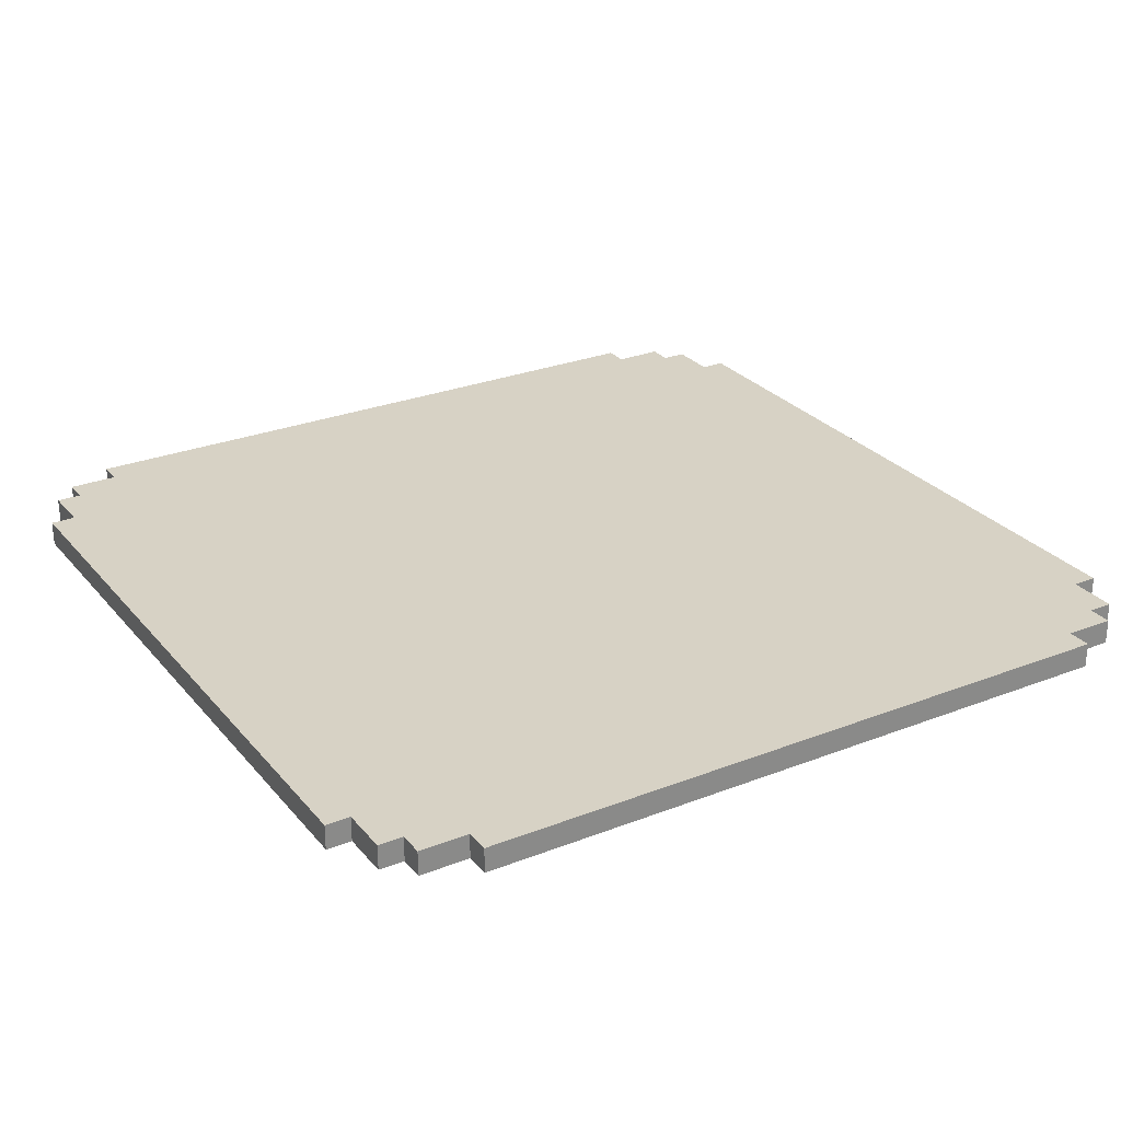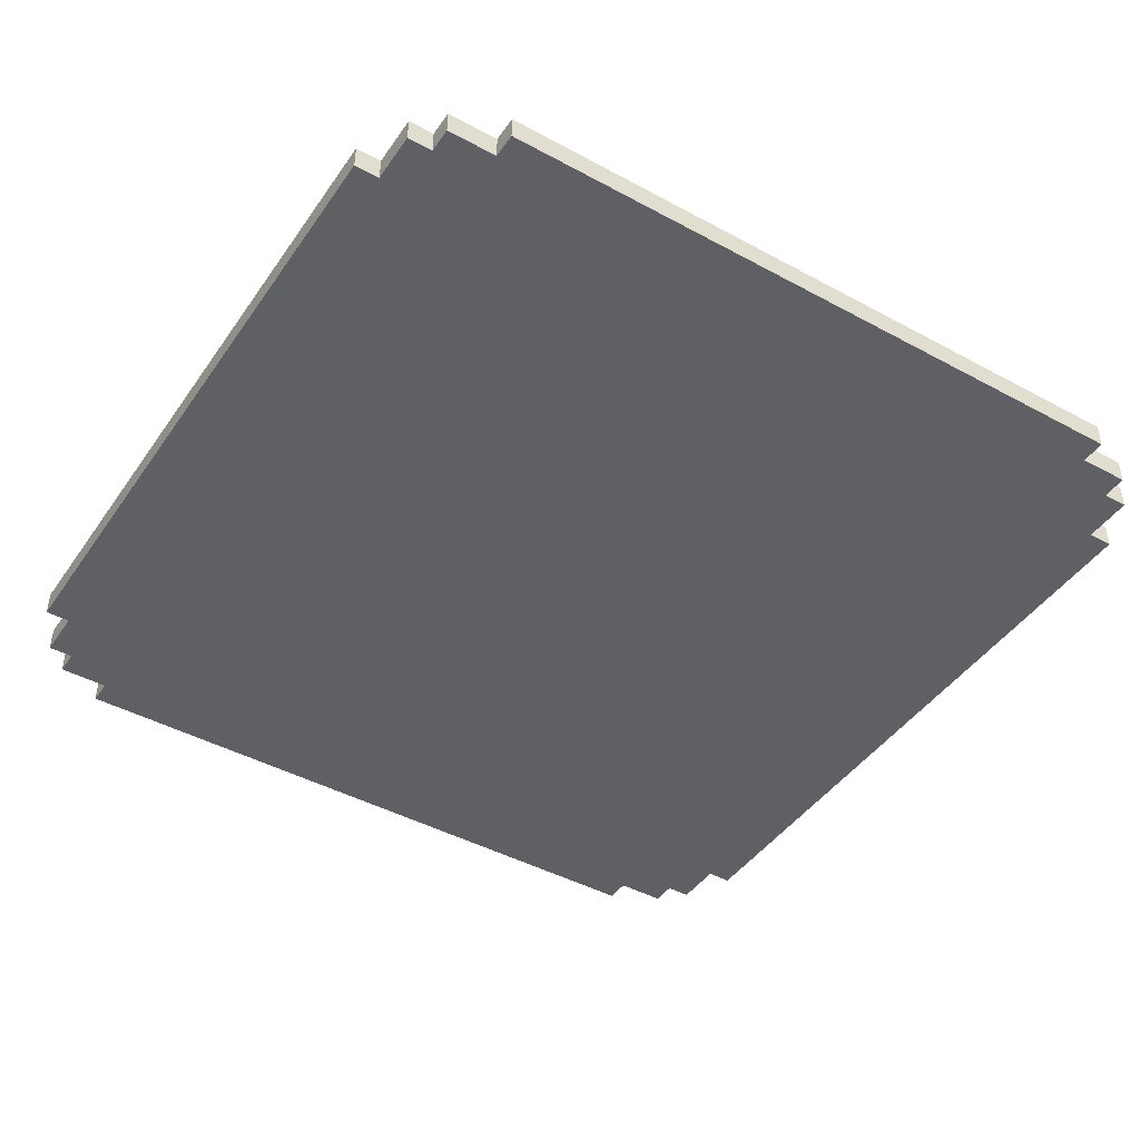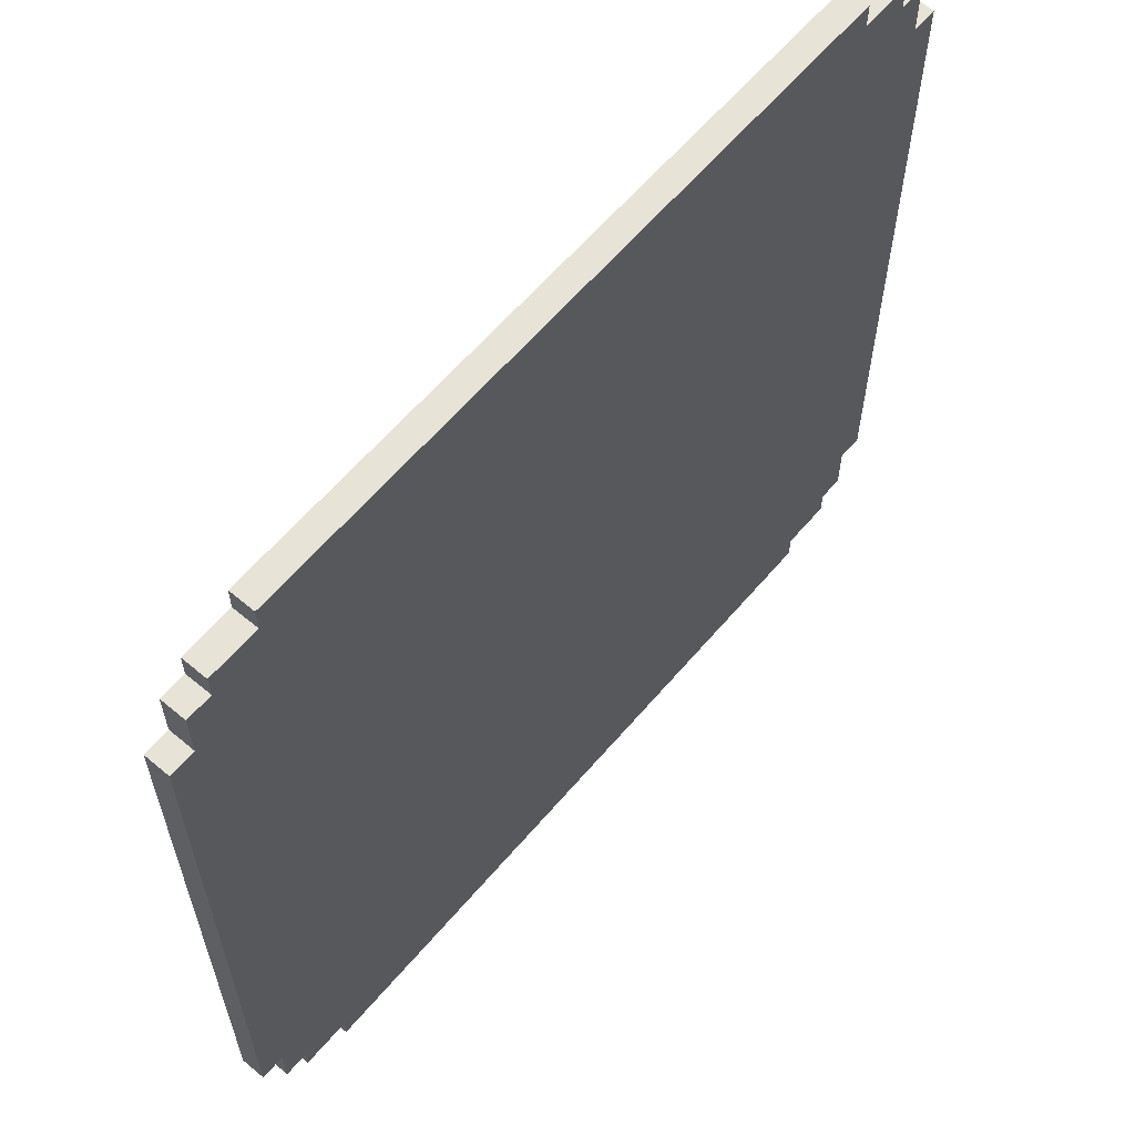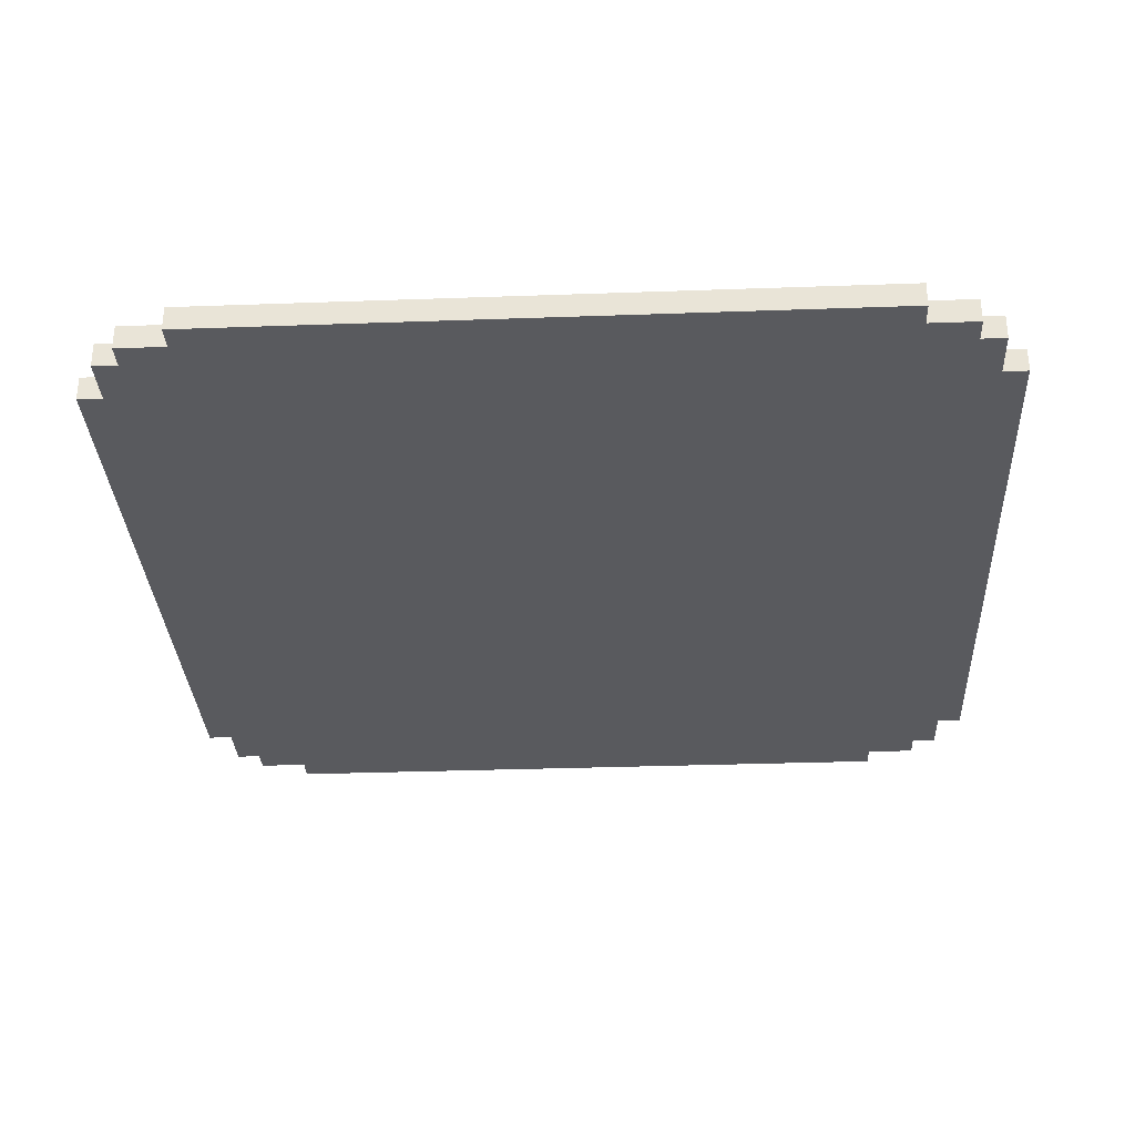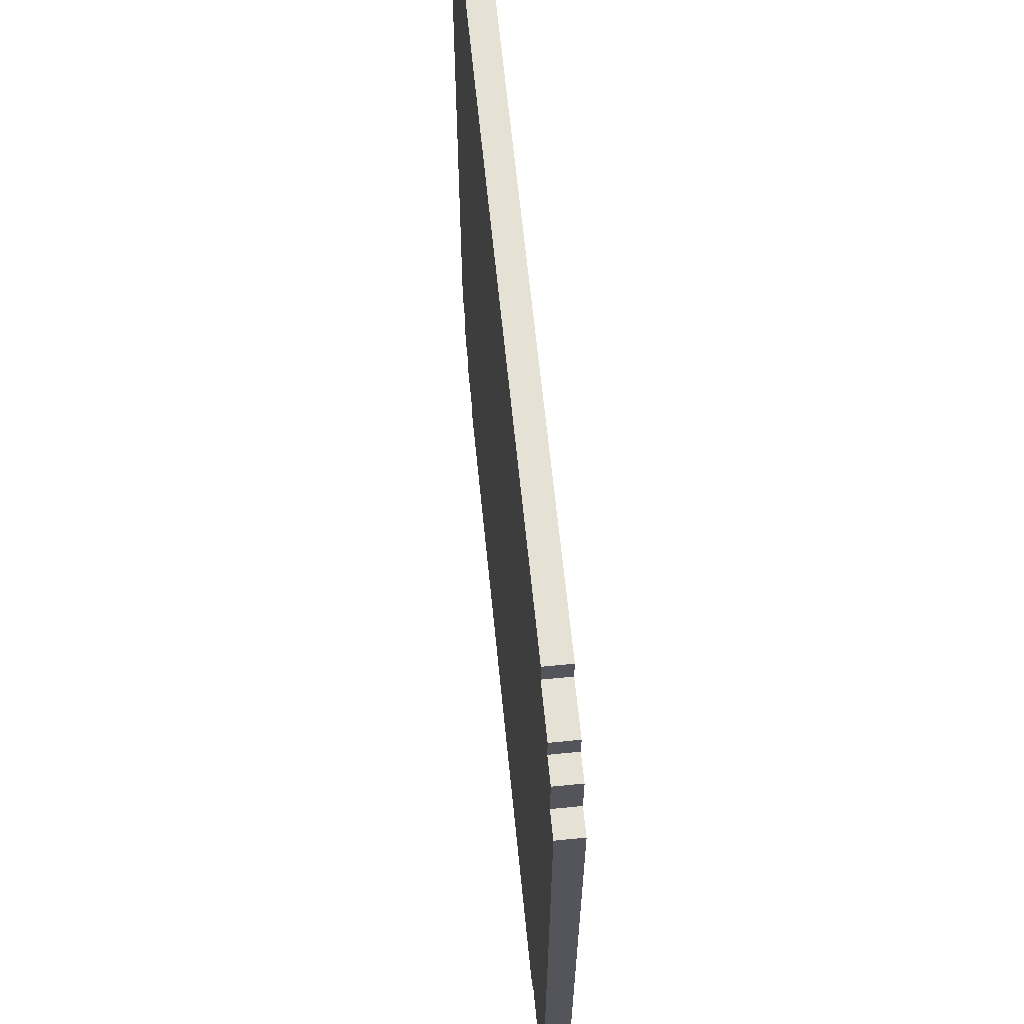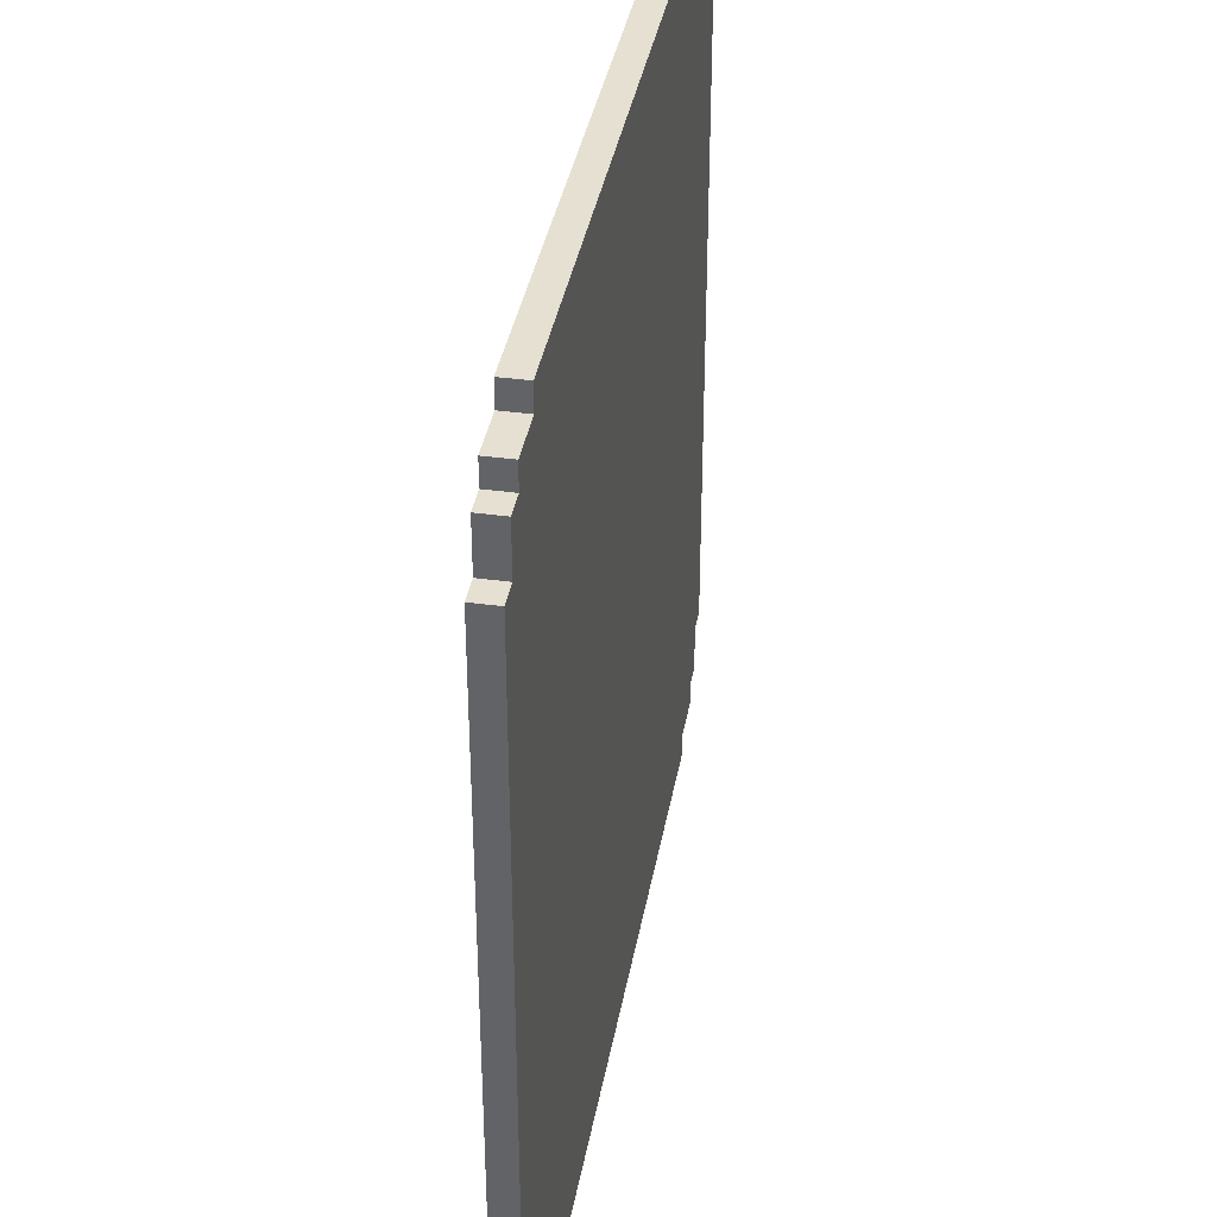
<metadata>
{"format":"obj","ext":"obj","renderer":"f3d","projection":"perspective","resolution":1024,"background":"white","views":[{"elev":27.4,"azim":-31.0,"up":"+Y"},{"elev":-44.3,"azim":147.6,"up":"+Y"},{"elev":62.1,"azim":130.4,"up":"+Z"},{"elev":-31.8,"azim":92.9,"up":"+Y"},{"elev":64.2,"azim":-95.7,"up":"+Z"},{"elev":37.8,"azim":100.0,"up":"+Z"}]}
</metadata>
<code>
g panel
v -17.5 0 13.5
v -17.5 0 -13.5
v -17.5 1 13.5
v -17.5 1 -13.5
v -16.5 0 15.5
v -16.5 0 13.5
v -16.5 0 -13.5
v -16.5 0 -15.5
v -16.5 1 15.5
v -16.5 1 13.5
v -16.5 1 -13.5
v -16.5 1 -15.5
v -15.5 0 16.5
v -15.5 0 15.5
v -15.5 0 -15.5
v -15.5 0 -16.5
v -15.5 1 16.5
v -15.5 1 15.5
v -15.5 1 -15.5
v -15.5 1 -16.5
v -13.5 0 17.5
v -13.5 0 16.5
v -13.5 0 -16.5
v -13.5 0 -17.5
v -13.5 1 17.5
v -13.5 1 16.5
v -13.5 1 -16.5
v -13.5 1 -17.5
v 13.5 0 17.5
v 13.5 0 16.5
v 13.5 0 -16.5
v 13.5 0 -17.5
v 13.5 1 17.5
v 13.5 1 16.5
v 13.5 1 -16.5
v 13.5 1 -17.5
v 15.5 0 16.5
v 15.5 0 15.5
v 15.5 0 -15.5
v 15.5 0 -16.5
v 15.5 1 16.5
v 15.5 1 15.5
v 15.5 1 -15.5
v 15.5 1 -16.5
v 16.5 0 15.5
v 16.5 0 13.5
v 16.5 0 -13.5
v 16.5 0 -15.5
v 16.5 1 15.5
v 16.5 1 13.5
v 16.5 1 -13.5
v 16.5 1 -15.5
v 17.5 0 13.5
v 17.5 0 -13.5
v 17.5 1 13.5
v 17.5 1 -13.5
v -13.5 0 17.5
v -13.5 1 17.5
v 13.5 0 17.5
v 13.5 1 17.5
v -15.5 0 16.5
v -15.5 1 16.5
v -13.5 0 16.5
v -13.5 1 16.5
v 13.5 0 16.5
v 13.5 1 16.5
v 15.5 0 16.5
v 15.5 1 16.5
v -16.5 0 15.5
v -16.5 1 15.5
v -15.5 0 15.5
v -15.5 1 15.5
v 15.5 0 15.5
v 15.5 1 15.5
v 16.5 0 15.5
v 16.5 1 15.5
v -17.5 0 13.5
v -17.5 1 13.5
v -16.5 0 13.5
v -16.5 1 13.5
v 16.5 0 13.5
v 16.5 1 13.5
v 17.5 0 13.5
v 17.5 1 13.5
v -17.5 0 -13.5
v -17.5 1 -13.5
v -16.5 0 -13.5
v -16.5 1 -13.5
v 16.5 0 -13.5
v 16.5 1 -13.5
v 17.5 0 -13.5
v 17.5 1 -13.5
v -16.5 0 -15.5
v -16.5 1 -15.5
v -15.5 0 -15.5
v -15.5 1 -15.5
v 15.5 0 -15.5
v 15.5 1 -15.5
v 16.5 0 -15.5
v 16.5 1 -15.5
v -15.5 0 -16.5
v -15.5 1 -16.5
v -13.5 0 -16.5
v -13.5 1 -16.5
v 13.5 0 -16.5
v 13.5 1 -16.5
v 15.5 0 -16.5
v 15.5 1 -16.5
v -13.5 0 -17.5
v -13.5 1 -17.5
v 13.5 0 -17.5
v 13.5 1 -17.5
v -13.5 0 17.5
v 13.5 0 17.5
v -15.5 0 16.5
v -13.5 0 16.5
v 13.5 0 16.5
v 15.5 0 16.5
v -16.5 0 15.5
v -15.5 0 15.5
v -13.5 0 15.5
v 13.5 0 15.5
v 15.5 0 15.5
v 16.5 0 15.5
v -17.5 0 13.5
v -16.5 0 13.5
v -15.5 0 13.5
v 15.5 0 13.5
v 16.5 0 13.5
v 17.5 0 13.5
v -3.5 0 12.5
v 3.5 0 12.5
v -8.5 0 -2.5
v -3.5 0 -2.5
v 3.5 0 -2.5
v 8.5 0 -2.5
v -8.5 0 -5.5
v -7.5 0 -5.5
v 7.5 0 -5.5
v 8.5 0 -5.5
v -7.5 0 -6.5
v -6.5 0 -6.5
v 6.5 0 -6.5
v 7.5 0 -6.5
v -6.5 0 -7.5
v -5.5 0 -7.5
v 5.5 0 -7.5
v 6.5 0 -7.5
v -5.5 0 -8.5
v -4.5 0 -8.5
v 4.5 0 -8.5
v 5.5 0 -8.5
v -4.5 0 -9.5
v -3.5 0 -9.5
v 3.5 0 -9.5
v 4.5 0 -9.5
v -3.5 0 -10.5
v -2.5 0 -10.5
v 2.5 0 -10.5
v 3.5 0 -10.5
v -2.5 0 -11.5
v -1.5 0 -11.5
v 1.5 0 -11.5
v 2.5 0 -11.5
v -1.5 0 -12.5
v -0.5 0 -12.5
v 0.5 0 -12.5
v 1.5 0 -12.5
v -17.5 0 -13.5
v -16.5 0 -13.5
v -15.5 0 -13.5
v -0.5 0 -13.5
v 0.5 0 -13.5
v 15.5 0 -13.5
v 16.5 0 -13.5
v 17.5 0 -13.5
v -16.5 0 -15.5
v -15.5 0 -15.5
v -13.5 0 -15.5
v 13.5 0 -15.5
v 15.5 0 -15.5
v 16.5 0 -15.5
v -15.5 0 -16.5
v -13.5 0 -16.5
v 13.5 0 -16.5
v 15.5 0 -16.5
v -13.5 0 -17.5
v 13.5 0 -17.5
v -13.5 1 17.5
v 13.5 1 17.5
v -15.5 1 16.5
v -13.5 1 16.5
v 13.5 1 16.5
v 15.5 1 16.5
v -16.5 1 15.5
v -15.5 1 15.5
v -13.5 1 15.5
v 13.5 1 15.5
v 15.5 1 15.5
v 16.5 1 15.5
v -17.5 1 13.5
v -16.5 1 13.5
v -15.5 1 13.5
v 15.5 1 13.5
v 16.5 1 13.5
v 17.5 1 13.5
v -3.5 1 12.5
v 3.5 1 12.5
v -8.5 1 -2.5
v -3.5 1 -2.5
v 3.5 1 -2.5
v 8.5 1 -2.5
v -8.5 1 -5.5
v -7.5 1 -5.5
v 7.5 1 -5.5
v 8.5 1 -5.5
v -7.5 1 -6.5
v -6.5 1 -6.5
v 6.5 1 -6.5
v 7.5 1 -6.5
v -6.5 1 -7.5
v -5.5 1 -7.5
v 5.5 1 -7.5
v 6.5 1 -7.5
v -5.5 1 -8.5
v -4.5 1 -8.5
v 4.5 1 -8.5
v 5.5 1 -8.5
v -4.5 1 -9.5
v -3.5 1 -9.5
v 3.5 1 -9.5
v 4.5 1 -9.5
v -3.5 1 -10.5
v -2.5 1 -10.5
v 2.5 1 -10.5
v 3.5 1 -10.5
v -2.5 1 -11.5
v -1.5 1 -11.5
v 1.5 1 -11.5
v 2.5 1 -11.5
v -1.5 1 -12.5
v -0.5 1 -12.5
v 0.5 1 -12.5
v 1.5 1 -12.5
v -17.5 1 -13.5
v -16.5 1 -13.5
v -15.5 1 -13.5
v -0.5 1 -13.5
v 0.5 1 -13.5
v 15.5 1 -13.5
v 16.5 1 -13.5
v 17.5 1 -13.5
v -16.5 1 -15.5
v -15.5 1 -15.5
v -13.5 1 -15.5
v 13.5 1 -15.5
v 15.5 1 -15.5
v 16.5 1 -15.5
v -15.5 1 -16.5
v -13.5 1 -16.5
v 13.5 1 -16.5
v 15.5 1 -16.5
v -13.5 1 -17.5
v 13.5 1 -17.5
f 3 2 1
f 4 2 3
f 9 6 5
f 10 6 9
f 11 8 7
f 12 8 11
f 17 14 13
f 18 14 17
f 19 16 15
f 20 16 19
f 25 22 21
f 26 22 25
f 27 24 23
f 28 24 27
f 29 30 33
f 33 30 34
f 31 32 35
f 35 32 36
f 37 38 41
f 41 38 42
f 39 40 43
f 43 40 44
f 45 46 49
f 49 46 50
f 47 48 51
f 51 48 52
f 53 54 55
f 55 54 56
f 59 58 57
f 60 58 59
f 63 62 61
f 64 62 63
f 67 66 65
f 68 66 67
f 71 70 69
f 72 70 71
f 75 74 73
f 76 74 75
f 79 78 77
f 80 78 79
f 83 82 81
f 84 82 83
f 85 86 87
f 87 86 88
f 89 90 91
f 91 90 92
f 93 94 95
f 95 94 96
f 97 98 99
f 99 98 100
f 101 102 103
f 103 102 104
f 105 106 107
f 107 106 108
f 109 110 111
f 111 110 112
f 116 114 113
f 117 114 116
f 120 116 115
f 121 117 116
f 121 116 120
f 122 118 117
f 122 117 121
f 123 118 122
f 126 120 119
f 127 121 120
f 127 122 121
f 127 120 126
f 127 123 122
f 128 124 123
f 128 123 127
f 129 124 128
f 131 127 126
f 131 128 127
f 131 129 128
f 132 129 131
f 133 131 126
f 134 132 131
f 134 131 133
f 135 129 132
f 135 132 134
f 136 129 135
f 137 134 133
f 137 133 126
f 137 136 135
f 137 135 134
f 138 136 137
f 139 136 138
f 140 129 136
f 140 136 139
f 141 139 138
f 141 138 137
f 142 139 141
f 143 139 142
f 144 140 139
f 144 139 143
f 145 143 142
f 145 142 141
f 146 143 145
f 147 143 146
f 148 144 143
f 148 143 147
f 149 147 146
f 149 146 145
f 150 147 149
f 151 147 150
f 152 148 147
f 152 147 151
f 153 151 150
f 153 150 149
f 154 151 153
f 155 151 154
f 156 152 151
f 156 151 155
f 157 155 154
f 157 154 153
f 158 155 157
f 159 155 158
f 160 156 155
f 160 155 159
f 161 159 158
f 161 158 157
f 162 159 161
f 163 159 162
f 164 160 159
f 164 159 163
f 165 163 162
f 165 162 161
f 166 163 165
f 167 163 166
f 168 164 163
f 168 163 167
f 169 126 125
f 170 137 126
f 170 126 169
f 170 141 137
f 170 145 141
f 170 166 165
f 170 165 161
f 170 149 145
f 170 161 157
f 170 153 149
f 170 157 153
f 171 166 170
f 172 167 166
f 172 166 171
f 173 168 167
f 173 167 172
f 174 164 168
f 174 168 173
f 174 129 140
f 174 140 144
f 174 156 160
f 174 152 156
f 174 160 164
f 174 148 152
f 174 144 148
f 175 130 129
f 175 129 174
f 176 130 175
f 177 171 170
f 178 173 172
f 178 171 177
f 178 174 173
f 178 172 171
f 179 174 178
f 180 174 179
f 181 175 174
f 181 174 180
f 182 175 181
f 183 179 178
f 184 180 179
f 184 179 183
f 185 181 180
f 185 180 184
f 186 181 185
f 187 185 184
f 188 185 187
f 189 190 192
f 192 190 193
f 191 192 196
f 192 193 197
f 196 192 197
f 193 194 198
f 197 193 198
f 198 194 199
f 195 196 202
f 196 197 203
f 197 198 203
f 202 196 203
f 198 199 203
f 199 200 204
f 203 199 204
f 204 200 205
f 202 203 207
f 203 204 207
f 204 205 207
f 207 205 208
f 202 207 209
f 207 208 210
f 209 207 210
f 208 205 211
f 210 208 211
f 211 205 212
f 209 210 213
f 202 209 213
f 211 212 213
f 210 211 213
f 213 212 214
f 214 212 215
f 212 205 216
f 215 212 216
f 214 215 217
f 213 214 217
f 217 215 218
f 218 215 219
f 215 216 220
f 219 215 220
f 218 219 221
f 217 218 221
f 221 219 222
f 222 219 223
f 219 220 224
f 223 219 224
f 222 223 225
f 221 222 225
f 225 223 226
f 226 223 227
f 223 224 228
f 227 223 228
f 226 227 229
f 225 226 229
f 229 227 230
f 230 227 231
f 227 228 232
f 231 227 232
f 230 231 233
f 229 230 233
f 233 231 234
f 234 231 235
f 231 232 236
f 235 231 236
f 234 235 237
f 233 234 237
f 237 235 238
f 238 235 239
f 235 236 240
f 239 235 240
f 238 239 241
f 237 238 241
f 241 239 242
f 242 239 243
f 239 240 244
f 243 239 244
f 201 202 245
f 202 213 246
f 245 202 246
f 213 217 246
f 217 221 246
f 241 242 246
f 237 241 246
f 221 225 246
f 233 237 246
f 225 229 246
f 229 233 246
f 246 242 247
f 242 243 248
f 247 242 248
f 243 244 249
f 248 243 249
f 244 240 250
f 249 244 250
f 216 205 250
f 220 216 250
f 236 232 250
f 232 228 250
f 240 236 250
f 228 224 250
f 224 220 250
f 205 206 251
f 250 205 251
f 251 206 252
f 246 247 253
f 248 249 254
f 253 247 254
f 249 250 254
f 247 248 254
f 254 250 255
f 255 250 256
f 250 251 257
f 256 250 257
f 257 251 258
f 254 255 259
f 255 256 260
f 259 255 260
f 256 257 261
f 260 256 261
f 261 257 262
f 260 261 263
f 263 261 264

</code>
